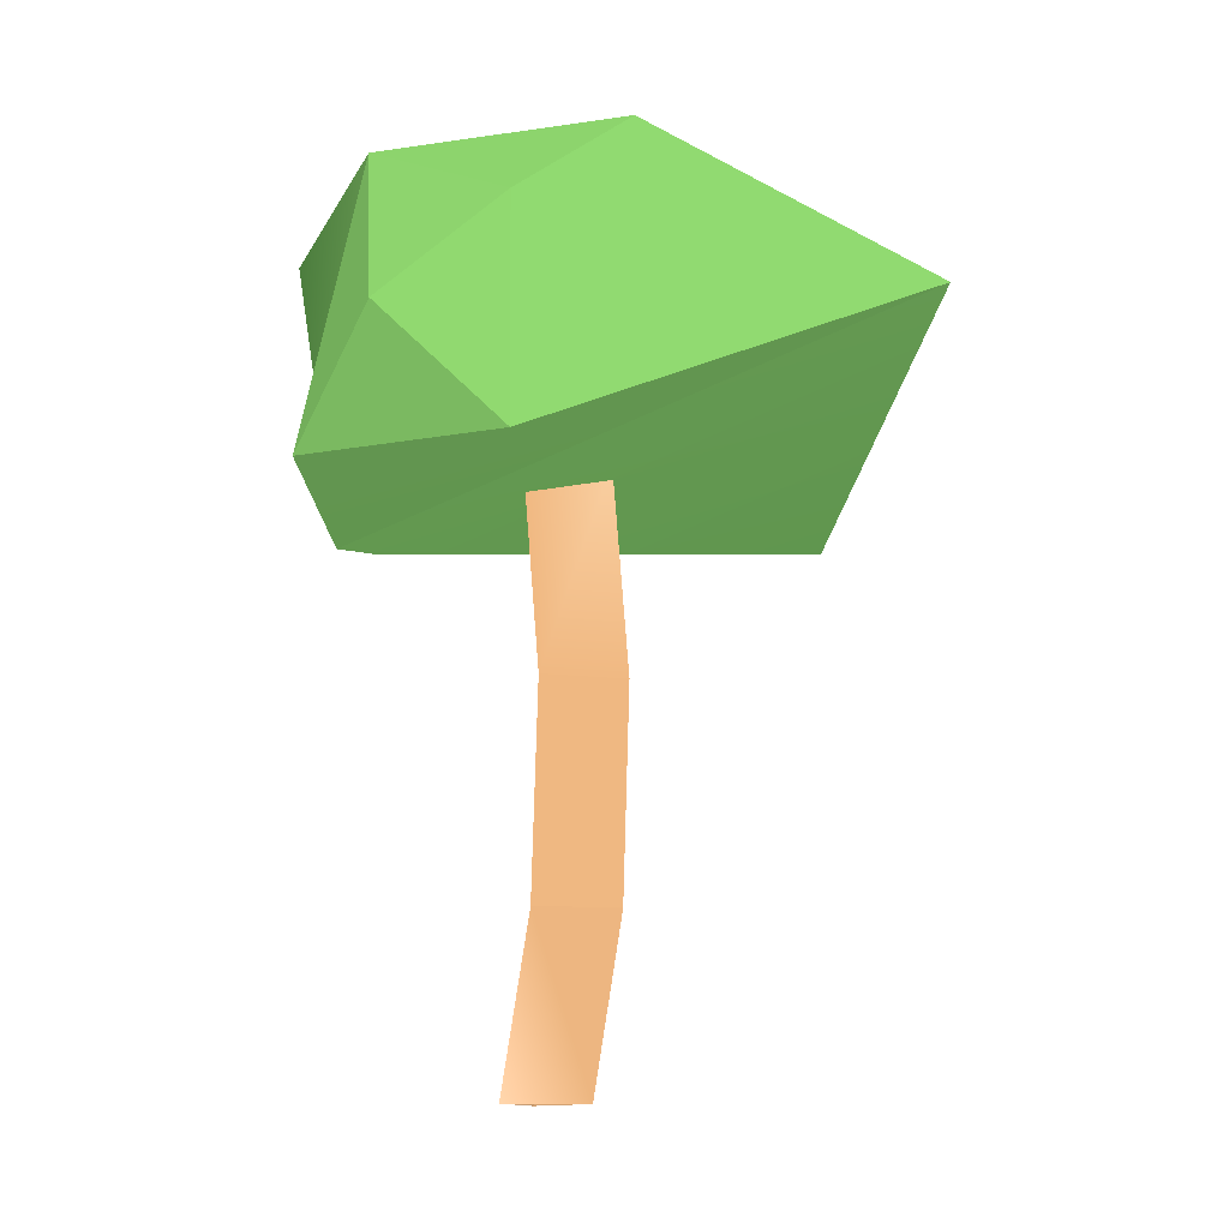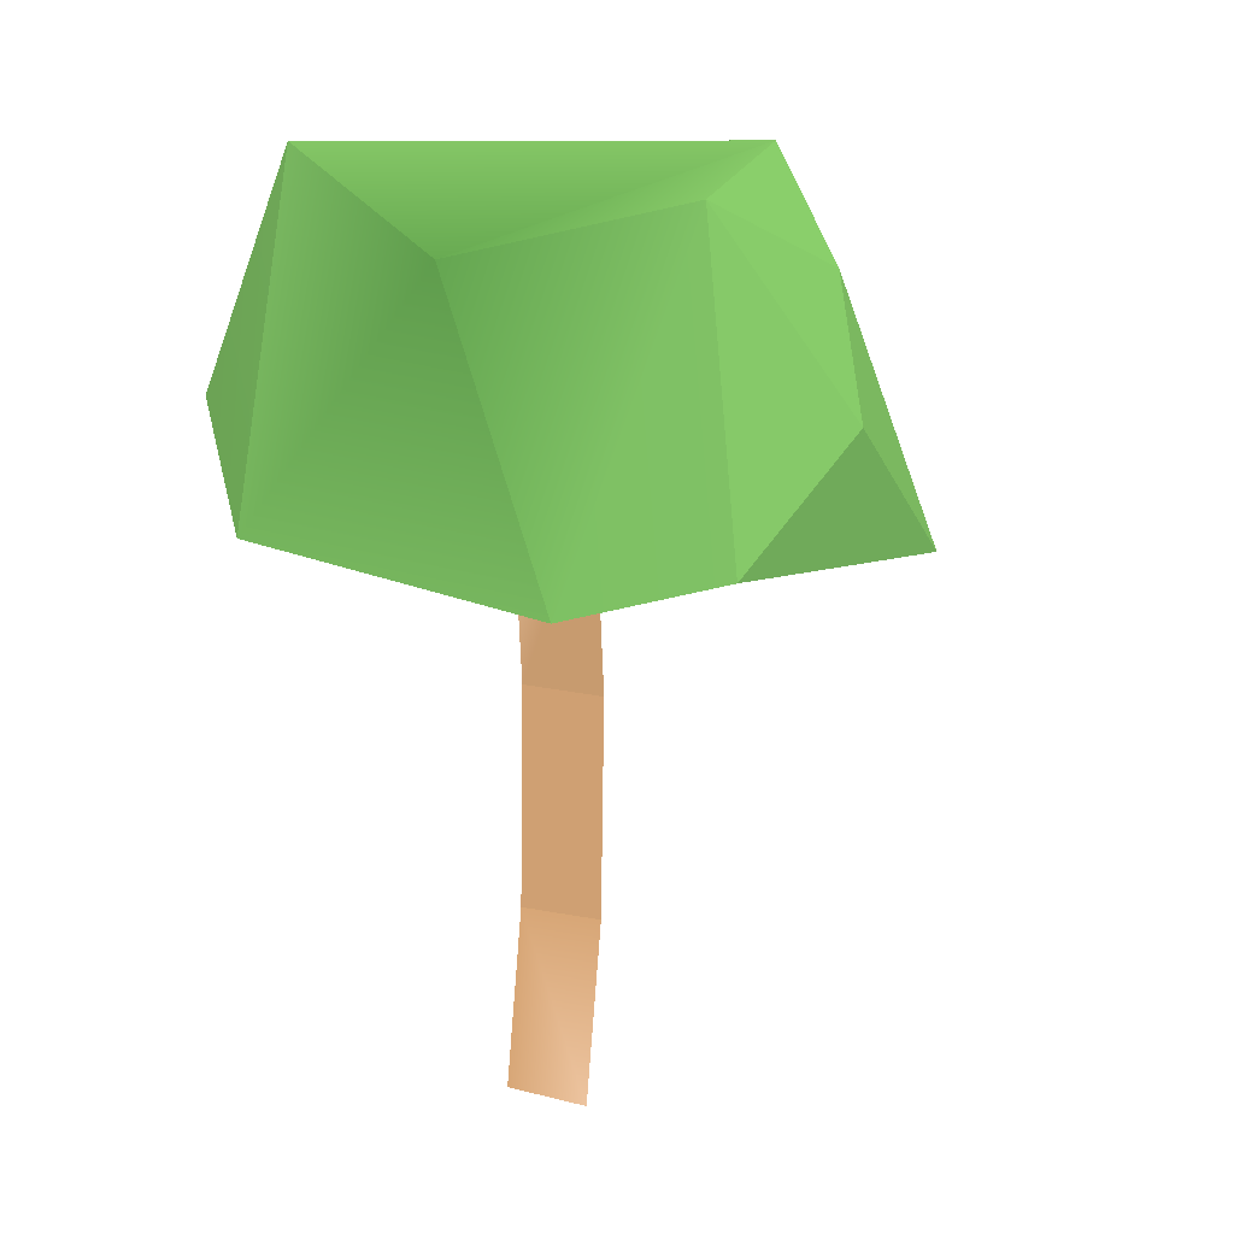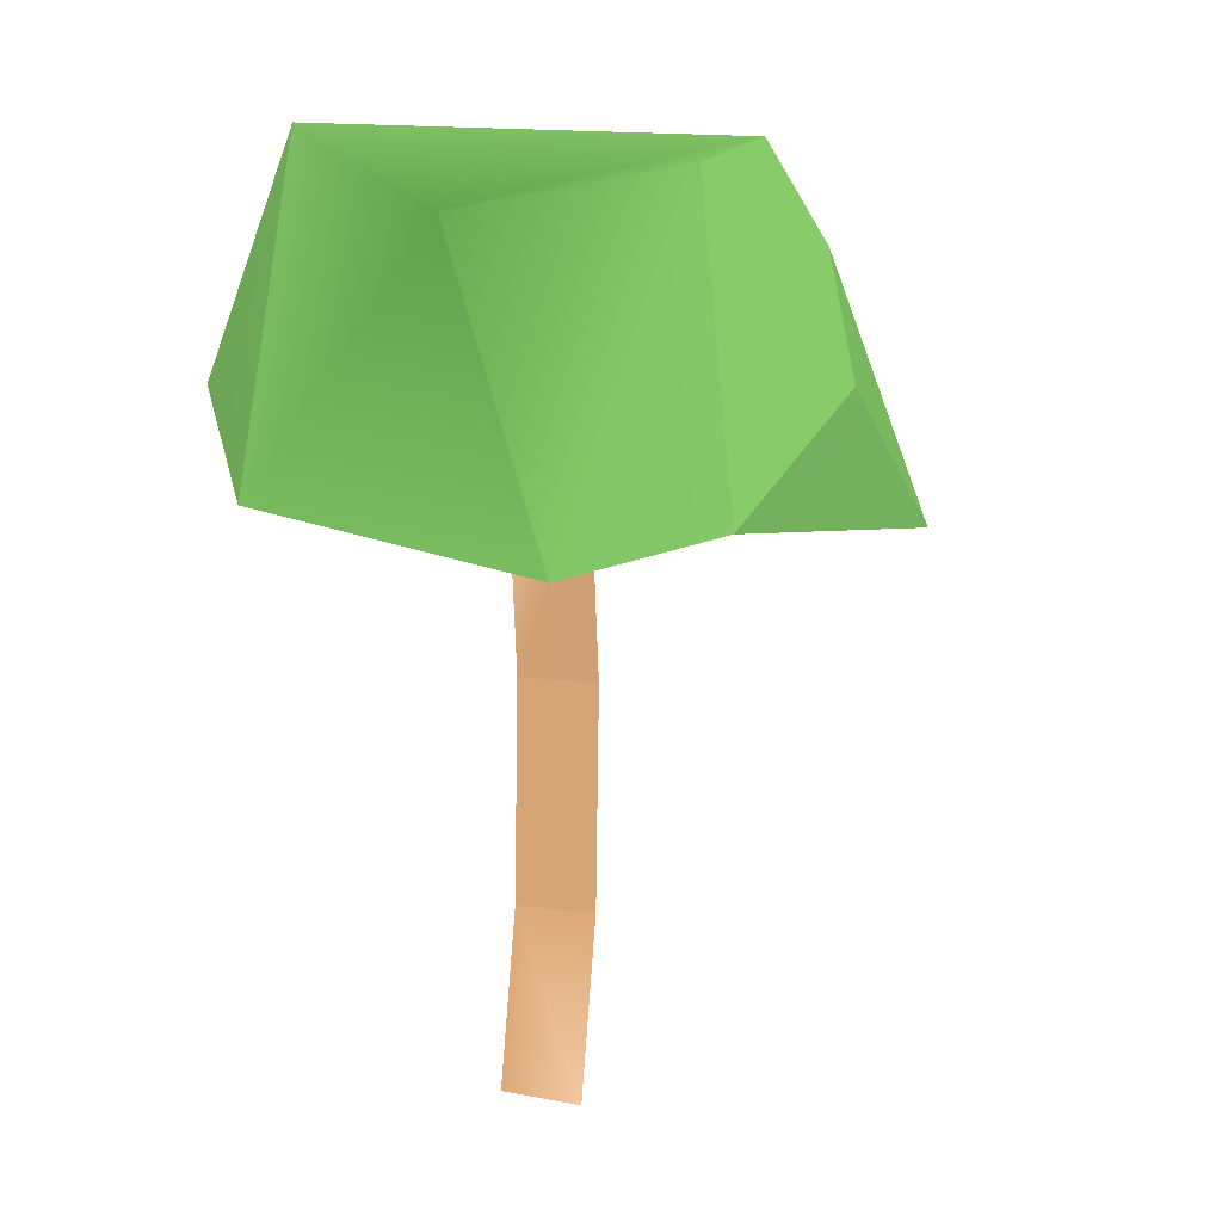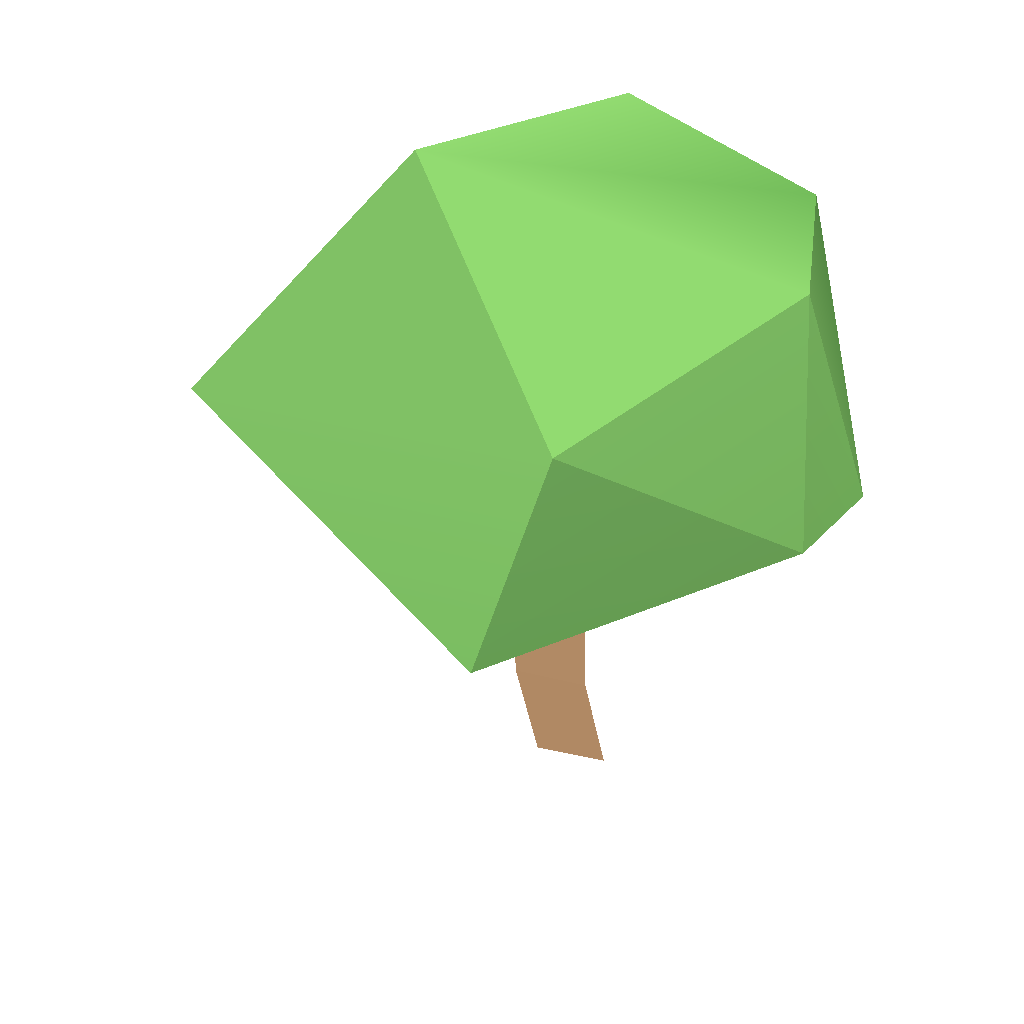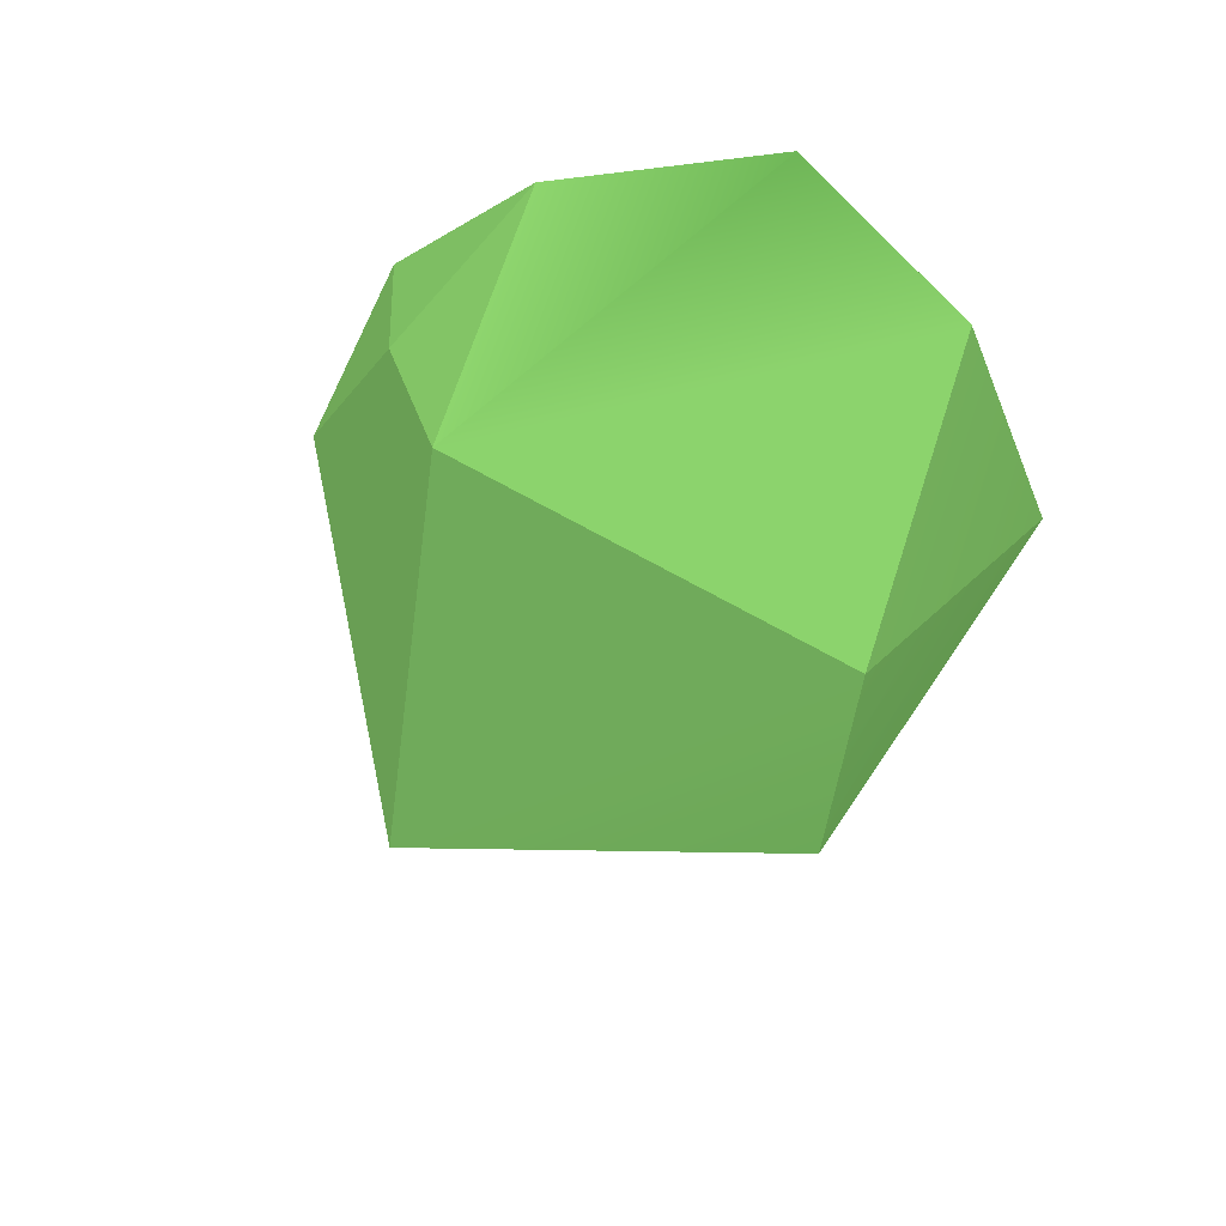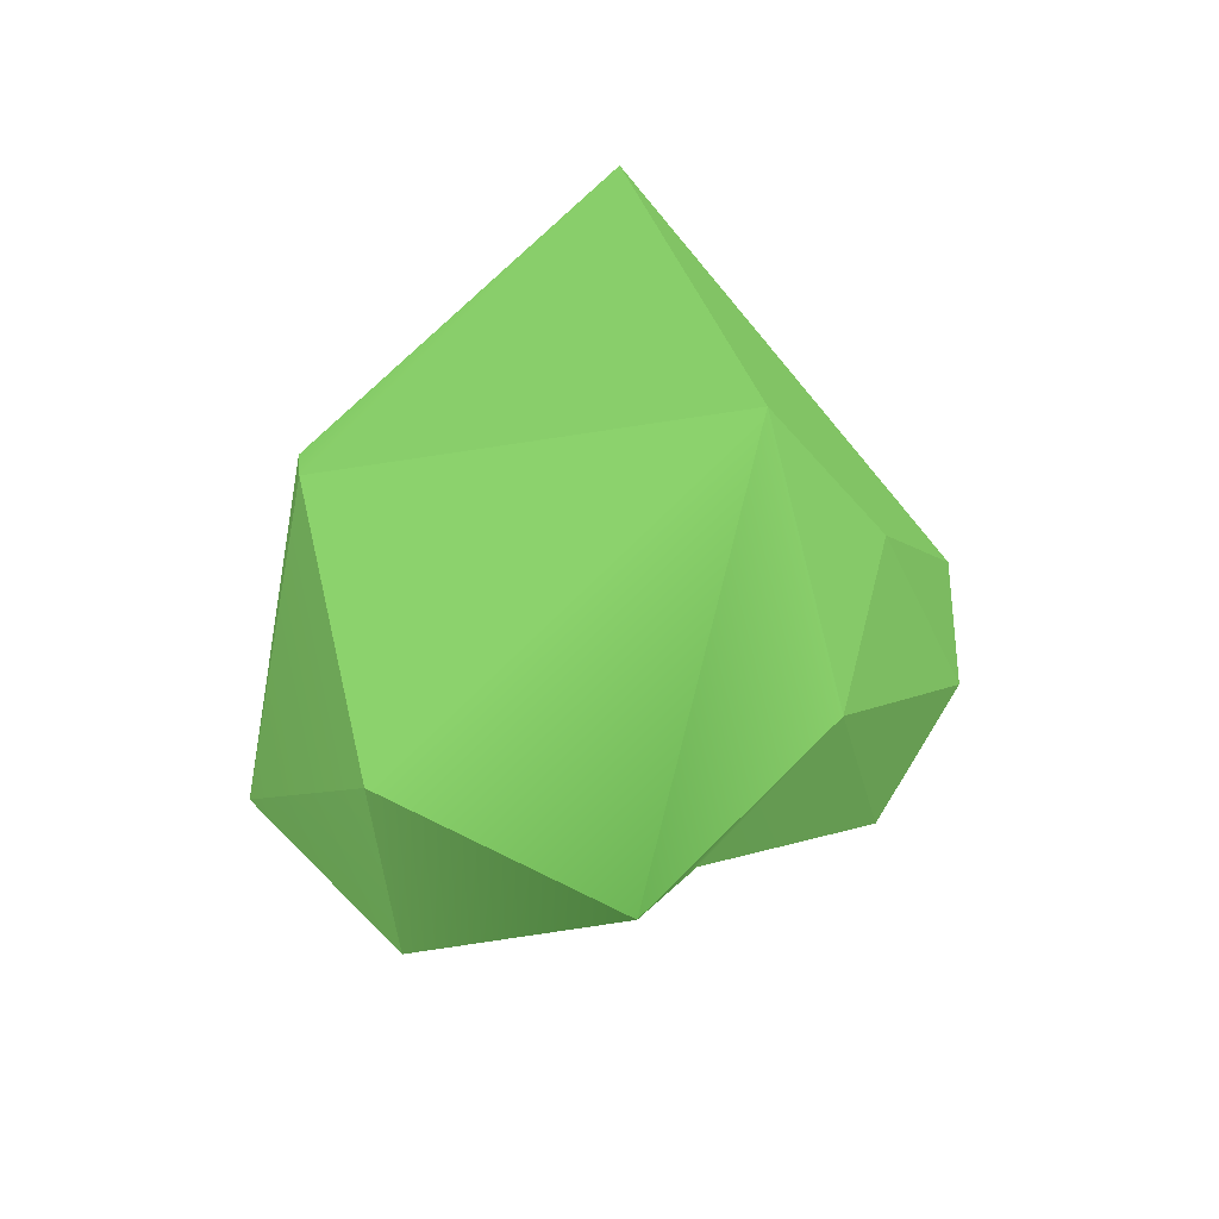
<metadata>
{"format":"obj","ext":"obj","renderer":"f3d","projection":"perspective","resolution":1024,"background":"white","views":[{"elev":-12.1,"azim":109.4,"up":"+Y"},{"elev":15.7,"azim":28.2,"up":"+Y"},{"elev":9.4,"azim":27.6,"up":"+Y"},{"elev":49.6,"azim":-106.5,"up":"+Y"},{"elev":74.0,"azim":-149.8,"up":"+Y"},{"elev":77.6,"azim":-1.2,"up":"+Y"}]}
</metadata>
<code>
o Cylinder
v 2.932 17.86 -2.847 0.298 0.451 0.2392
v 4.926 15.92 -1.195 0.298 0.451 0.2392
v -3.406 18.07 3.117 0.298 0.451 0.2392
v 0.7049 16.56 5.052 0.2353 0.3882 0.1922
v 3.973 17.38 2.042 0.298 0.451 0.2392
v -3.347 11.56 5.074 0.2902 0.4471 0.2314
v 1.889 10.37 3.515 0.2941 0.451 0.2353
v 5.037 11.32 2.921 0.298 0.451 0.2392
v 6.318 13.66 0.8827 0.298 0.451 0.2392
v -5.781 13.38 2.564 0.2902 0.4392 0.2314
v -5.227 11.27 -4.093 0.2863 0.4432 0.2314
v 0.727 14.72 -8.202 0.298 0.451 0.2392
v 6.607 10.96 -1.894 0.298 0.451 0.2392
v -4.607 16.45 -2.265 0.298 0.451 0.2392
v 0 0.000654 -1 0.5098 0.3961 0.2863
v 0 12.06 -1.373 0.5294 0.4432 0.3529
v 0.866 0.000654 0.5 0.5608 0.4667 0.3843
v 0.866 12.06 0.127 0.5098 0.3961 0.2863
v -0.866 0.000654 0.5 0.5098 0.3961 0.2863
v -0.866 12.06 0.127 0.5961 0.5019 0.4118
v 0.866 3.571 -0.08909 0.5098 0.3961 0.2863
v 0 3.566 -1.589 0.5098 0.3961 0.2863
v -0.866 3.495 -0.08909 0.5098 0.3961 0.2863
v 0 7.868 -1.718 0.5098 0.3961 0.2863
v -0.866 7.892 -0.2183 0.5098 0.3961 0.2863
v 0.866 7.912 -0.2183 0.5098 0.3961 0.2863
f 14 10 3
f 9 2 5
f 1 14 3 4
f 2 1 5
f 9 5 8
f 4 3 6 7
f 5 4 7 8
f 3 10 6
f 9 8 13
f 7 6 11 12
f 8 7 12 13
f 6 10 11
f 11 10 14
f 9 13 2
f 12 11 14 1
f 13 12 1 2
f 5 1 4
f 15 22 21 17
f 17 21 23 19
f 19 23 22 15
f 21 22 24 26
f 22 23 25 24
f 23 21 26 25
f 24 25 20 16
f 25 26 18 20
f 26 24 16 18

</code>
